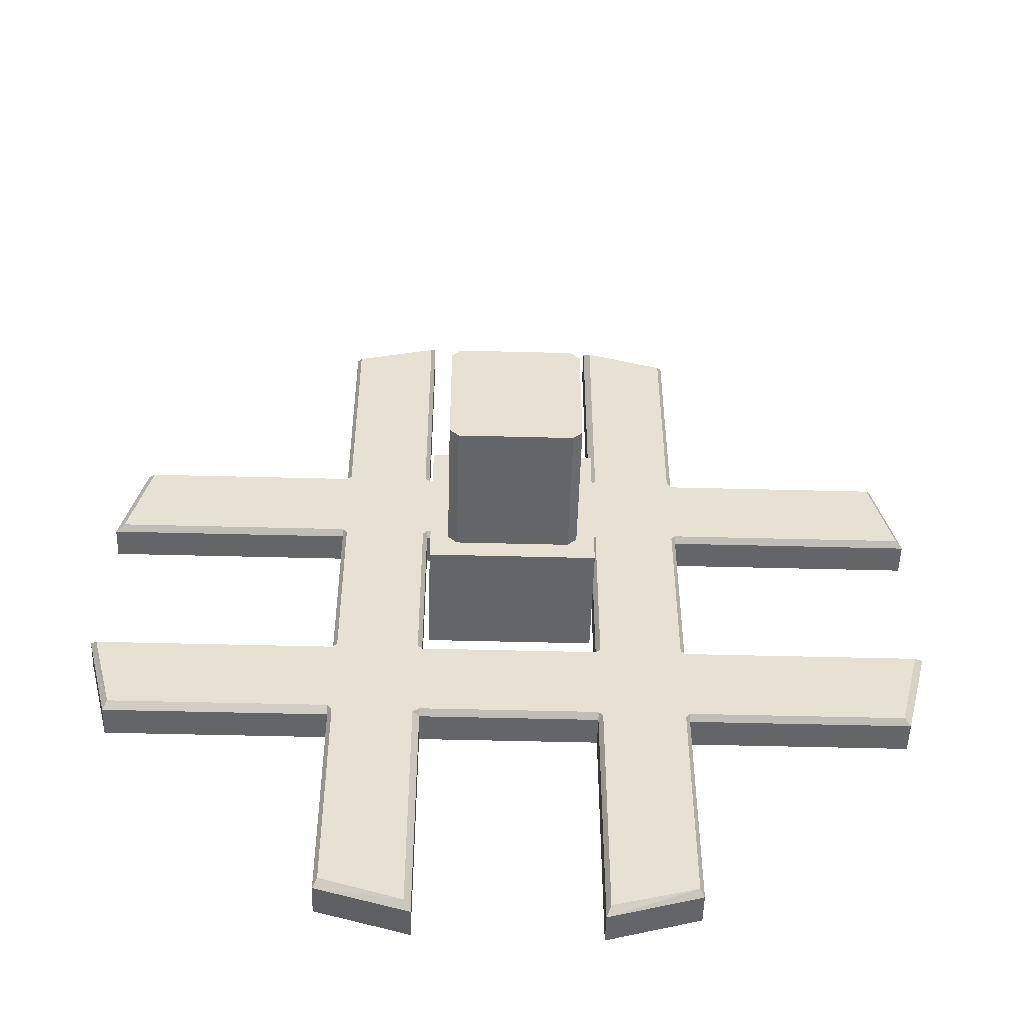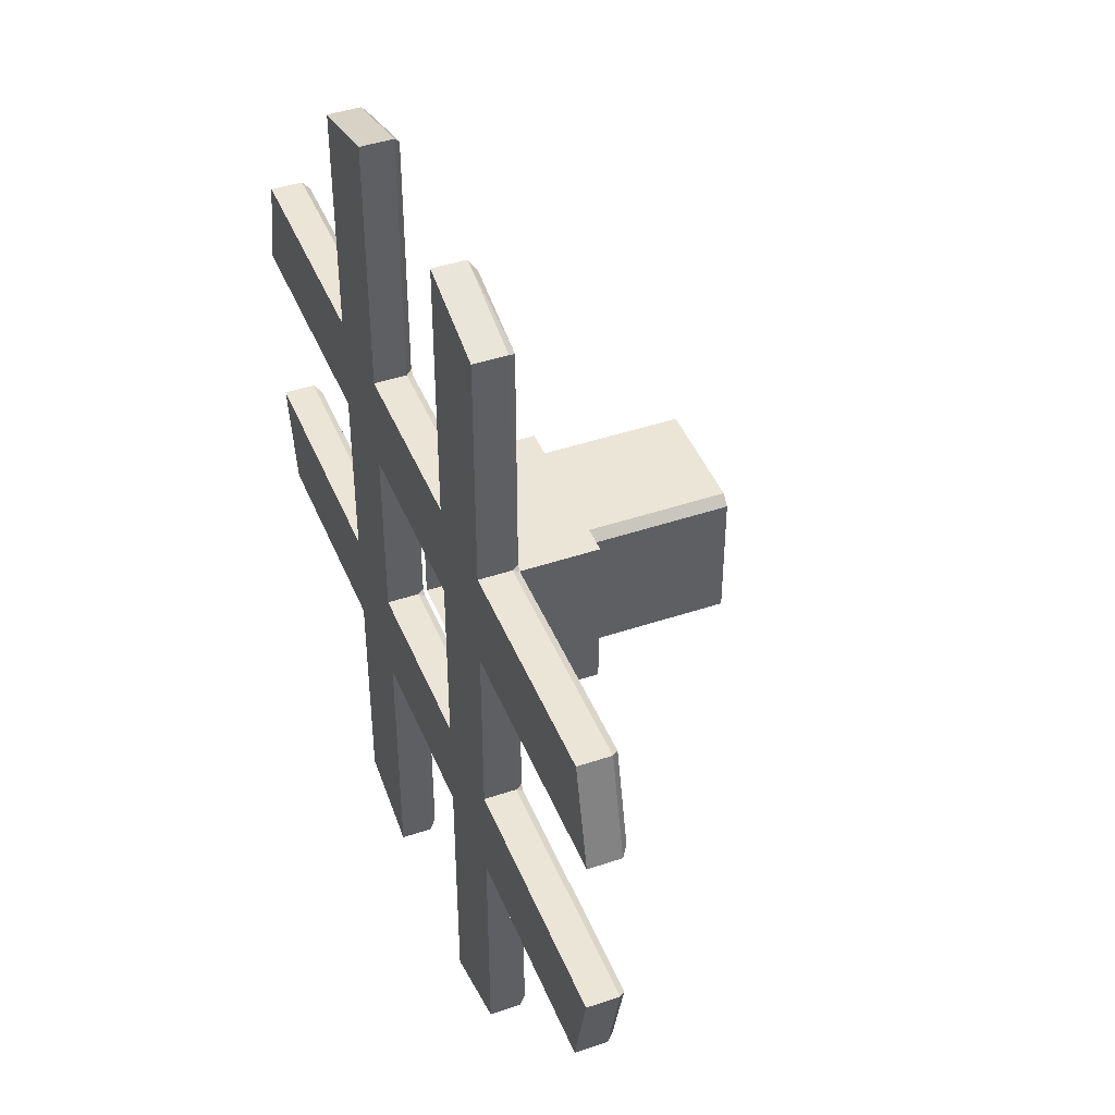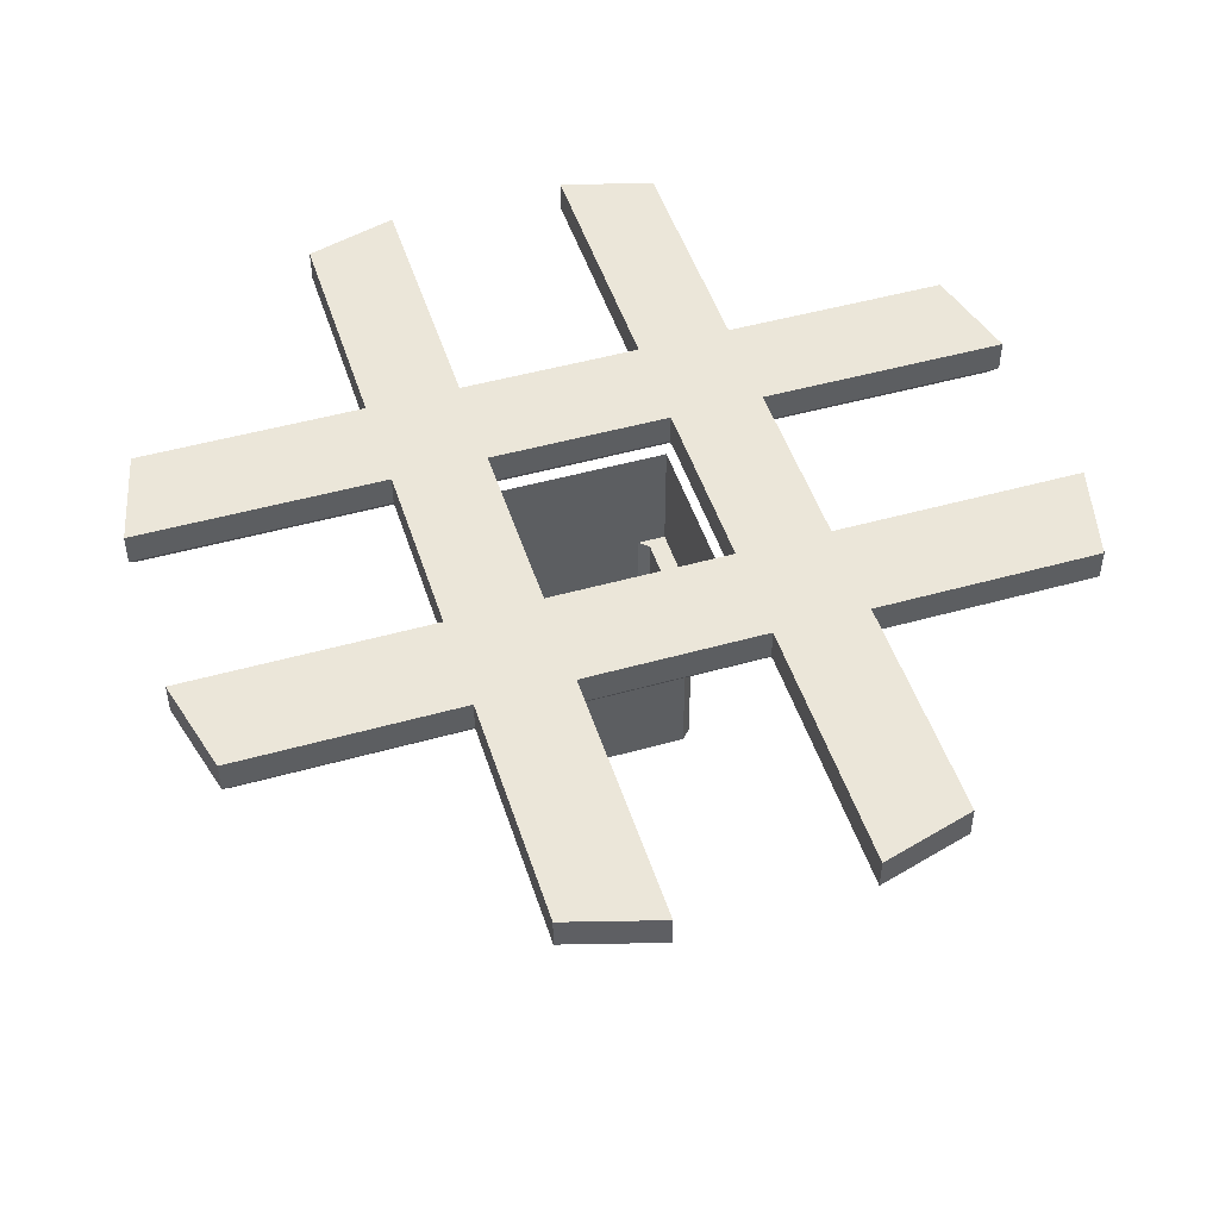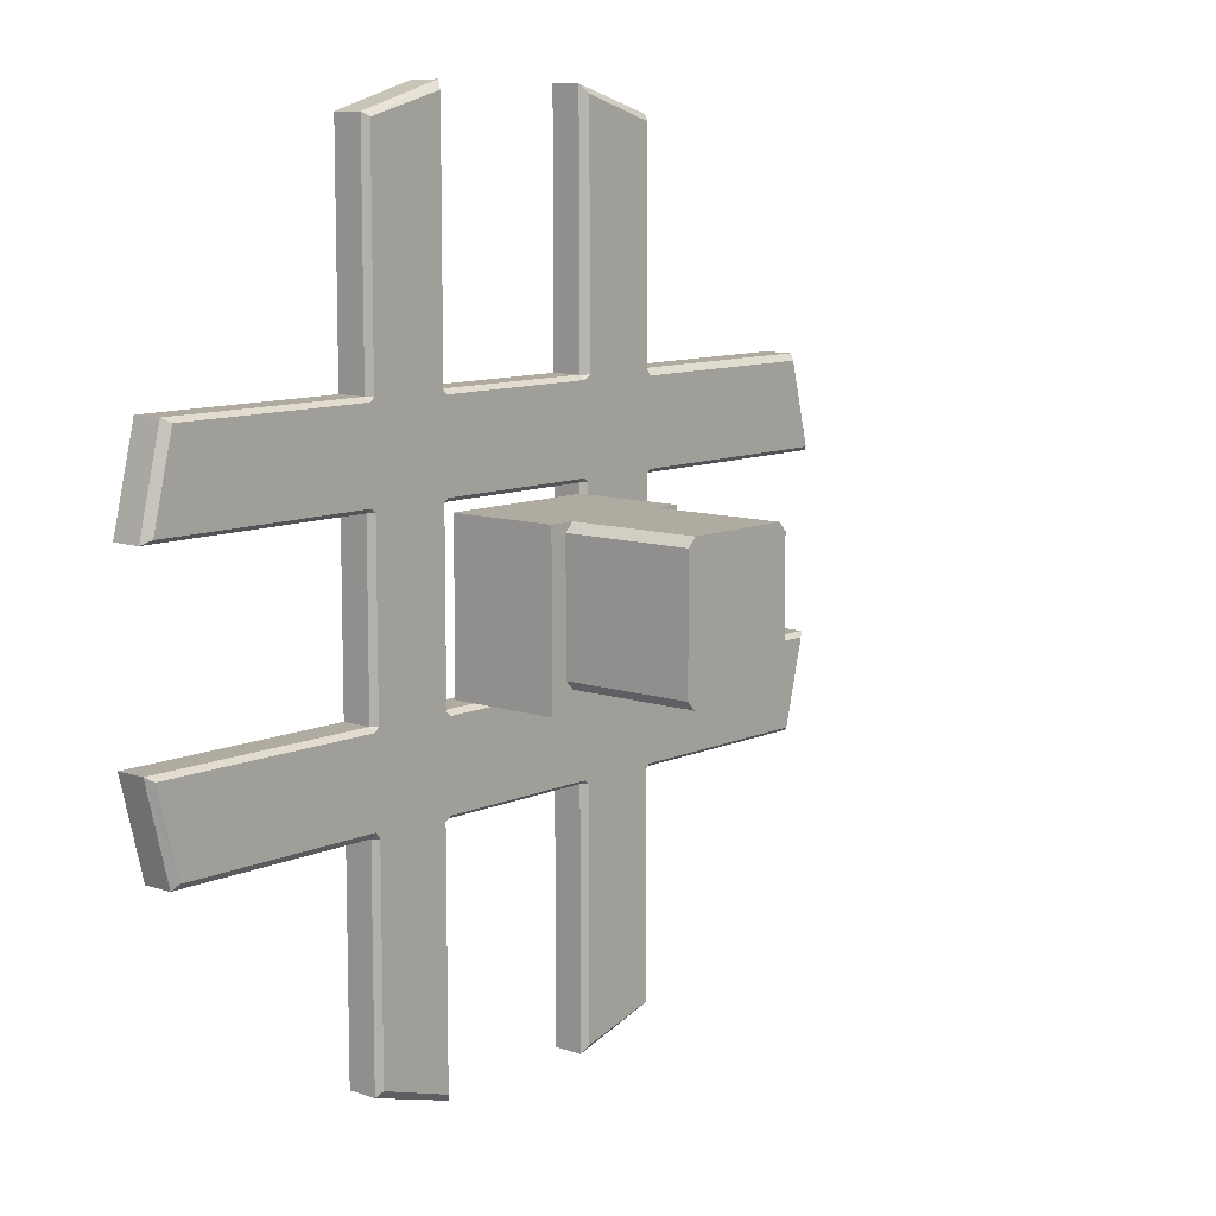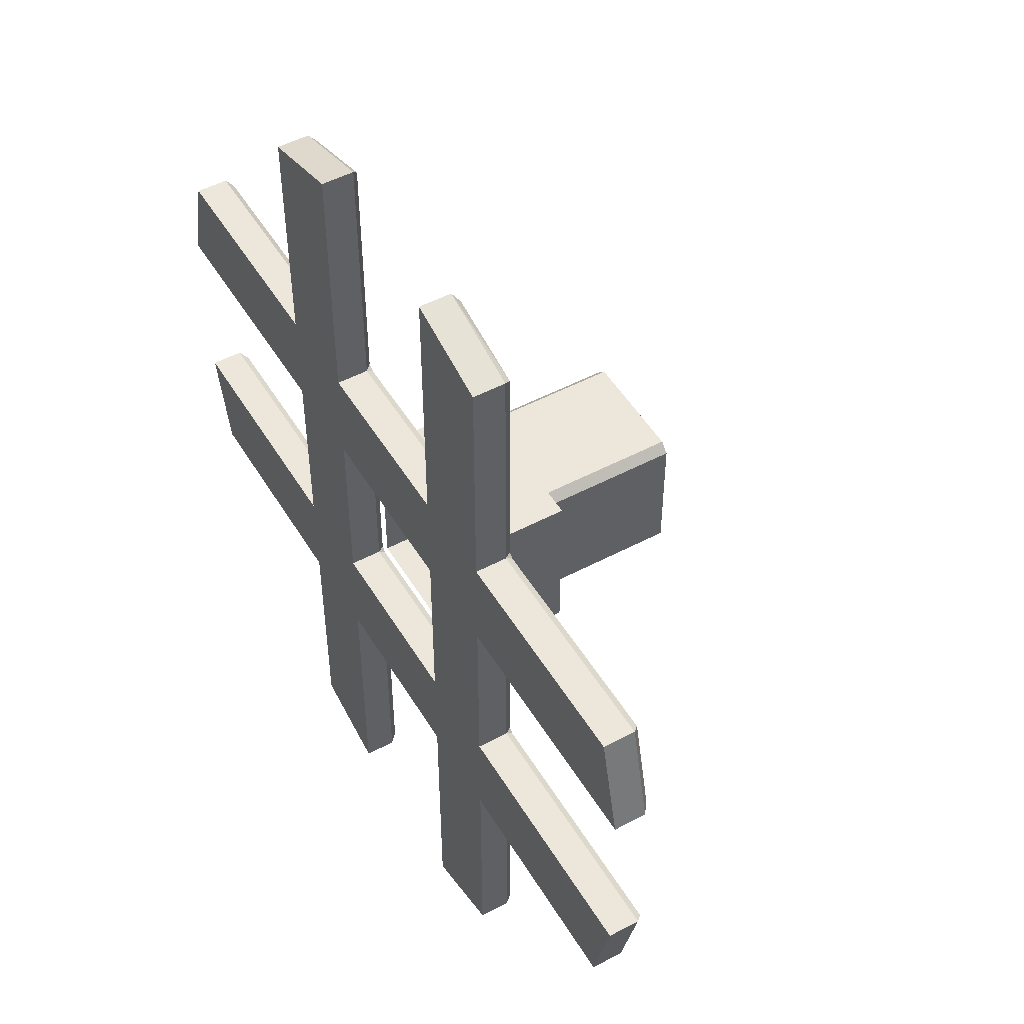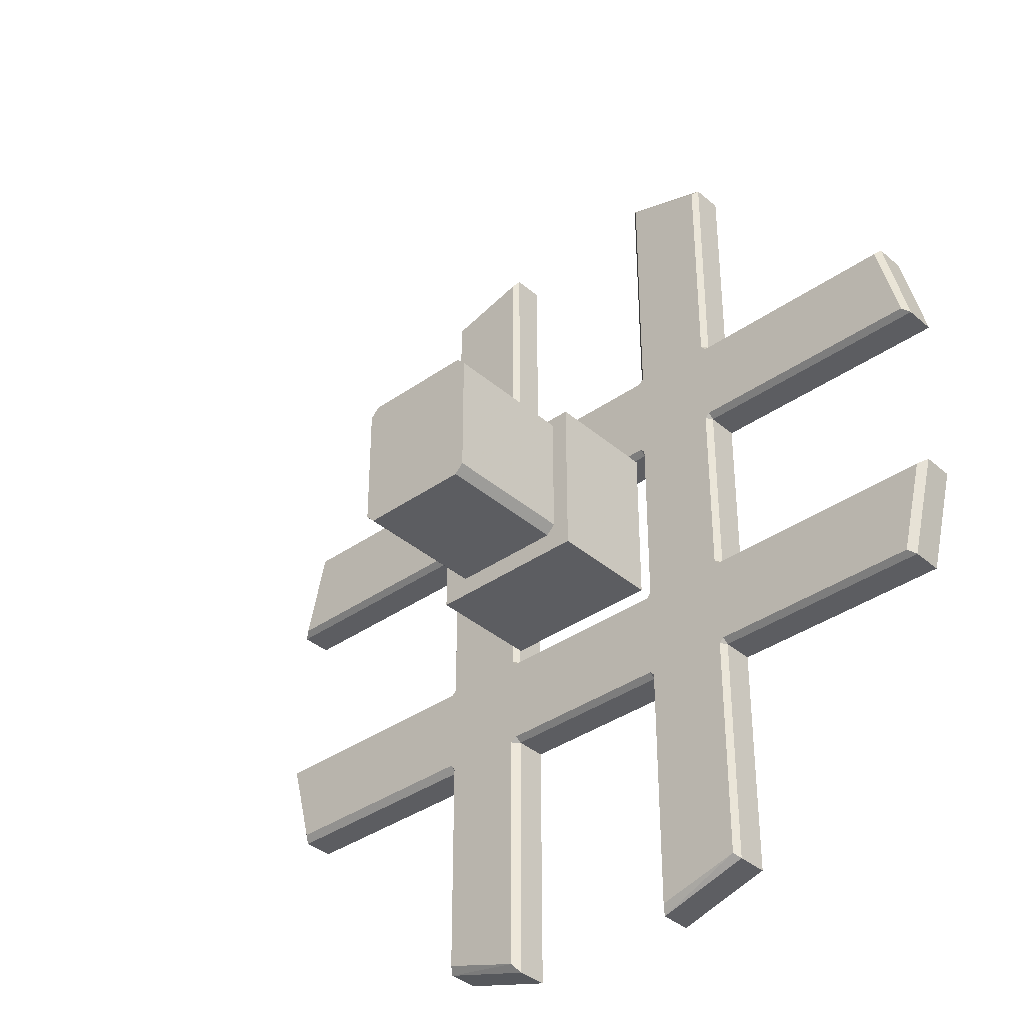
<metadata>
{"format":"obj","ext":"obj","renderer":"f3d","projection":"perspective","resolution":1024,"background":"white","views":[{"elev":-51.6,"azim":178.4,"up":"+Y"},{"elev":44.4,"azim":68.5,"up":"+Y"},{"elev":48.3,"azim":-17.5,"up":"+Z"},{"elev":9.8,"azim":130.9,"up":"+Y"},{"elev":50.3,"azim":59.8,"up":"+Y"},{"elev":-37.1,"azim":-137.8,"up":"+Y"}]}
</metadata>
<code>
o object/water_wheel/4
v 24 -170 -64
v -26 -170 -64
v -26 -170 -4
v 24 -170 -4
v 28 -174 -64
v 28 -231 -64
v 24 -235 -64
v -26 -235 -64
v -30 -231 -64
v -30 -174 -64
v -30 -174 -4
v -38 -170 -4
v -38 -170 47
v -26 -170 47
v 24 -170 47
v 36 -170 -4
v 28 -174 -4
v 28 -231 -4
v 24 -235 -4
v -26 -235 -4
v -30 -231 -4
v -38 -244 -4
v -38 -244 47
v 36 -244 -4
v 36 -170 47
v 36 -244 47
v -80 -248 47
v -82 -250 47
v -82 -248 50
v -82 -166 50
v -80 -166 47
v -43 -248 47
v -41 -250 47
v -82 -290 47
v -178 -290 47
v -188 -250 47
v -192 -248 50
v -82 -248 64
v -82 -166 64
v -193 -166 64
v -193 -166 50
v -82 -164 47
v -43 -166 47
v -41 -248 50
v 39 -248 50
v 39 -250 47
v -41 -290 47
v -43 -292 47
v -80 -292 47
v -82 -292 50
v -181 -292 50
v -181 -292 64
v -192 -248 64
v -82 -292 64
v -41 -248 64
v -41 -166 64
v -82 -122 64
v -182 -122 64
v -182 -122 50
v -180 -125 47
v -190 -164 47
v -82 -125 47
v -80 -122 47
v -44 -122 47
v -41 -124 47
v -41 -164 47
v -41 -166 50
v 39 -248 64
v 39 -166 64
v 39 -166 50
v 41 -248 47
v 39 -290 47
v -41 -292 50
v -41 -409 50
v -43 -405 47
v -80 -395 47
v -82 -397 50
v -41 -409 64
v -82 -397 64
v -41 -292 64
v 39 -292 64
v 80 -292 64
v 80 -248 64
v 80 -166 64
v 80 -122 64
v 39 -122 64
v -41 -122 64
v 39 -164 47
v 41 -166 47
v 78 -248 47
v 80 -250 47
v 80 -289 47
v 78 -292 47
v 42 -292 47
v 39 -292 50
v -41 -122 50
v 39 -122 50
v 39 -124 47
v -82 -122 50
v -82 -18 50
v -80 -21 47
v -44 -10 47
v -41 -6 50
v 39 -5 64
v 39 -5 50
v 41 -122 47
v 78 -122 47
v 80 -124 47
v 80 -164 47
v 78 -166 47
v 80 -248 50
v 191 -248 50
v 188 -250 47
v 178 -289 47
v 80 -292 50
v 80 -396 50
v 78 -393 47
v 42 -404 47
v 39 -408 50
v -82 -18 64
v -41 -6 64
v 180 -292 50
v 191 -248 64
v 180 -292 64
v 80 -166 50
v 190 -166 50
v 190 -166 64
v 179 -122 64
v 80 -122 50
v 80 -17 50
v 80 -17 64
v 78 -19 47
v 41 -9 47
v 179 -122 50
v 176 -124 47
v 186 -164 47
v 80 -396 64
v 39 -408 64
f 1 2 3
f 1 3 4
f 1 4 5
f 1 5 2
f 2 5 6
f 2 6 7
f 2 7 8
f 2 8 9
f 2 9 10
f 2 10 11
f 2 11 3
f 3 11 12
f 3 12 13
f 3 13 14
f 3 14 4
f 4 14 15
f 4 15 16
f 4 16 17
f 4 17 5
f 5 17 6
f 6 17 18
f 6 18 7
f 7 18 19
f 7 19 8
f 8 19 20
f 8 20 9
f 9 20 21
f 9 21 10
f 10 21 11
f 11 21 12
f 12 21 22
f 12 22 23
f 12 23 13
f 18 24 19
f 19 24 22
f 19 22 20
f 20 22 21
f 17 16 24
f 17 24 18
f 25 26 24
f 25 24 16
f 25 16 15
f 26 23 22
f 26 22 24
f 27 28 29
f 27 29 30
f 27 30 31
f 27 31 32
f 27 32 33
f 27 33 28
f 28 33 34
f 28 34 35
f 28 35 36
f 28 36 29
f 29 36 37
f 29 37 38
f 29 38 39
f 29 39 30
f 30 39 40
f 30 40 41
f 30 41 42
f 30 42 31
f 31 42 43
f 31 43 32
f 32 43 44
f 32 44 33
f 33 44 45
f 33 45 46
f 33 46 47
f 33 47 48
f 33 48 49
f 33 49 34
f 34 49 50
f 34 50 51
f 34 51 35
f 35 51 36
f 36 51 37
f 37 51 52
f 37 52 53
f 37 53 38
f 38 53 54
f 38 54 55
f 38 55 56
f 38 56 39
f 39 56 57
f 39 57 58
f 39 58 40
f 40 58 59
f 40 59 41
f 41 59 60
f 41 60 61
f 41 61 42
f 42 61 62
f 42 62 43
f 43 62 63
f 43 63 64
f 43 64 65
f 43 65 66
f 43 66 67
f 43 67 44
f 44 67 55
f 44 55 68
f 44 68 45
f 45 68 69
f 45 69 70
f 45 70 71
f 45 71 46
f 46 71 72
f 46 72 47
f 47 72 73
f 47 73 48
f 48 73 74
f 48 74 75
f 48 75 49
f 49 75 76
f 49 76 50
f 50 76 77
f 50 77 54
f 50 54 52
f 50 52 51
f 77 74 78
f 77 78 79
f 77 79 54
f 54 79 80
f 54 80 55
f 55 80 81
f 55 81 68
f 68 81 82
f 68 82 83
f 68 83 84
f 68 84 69
f 69 84 85
f 69 85 86
f 69 86 87
f 69 87 56
f 69 56 70
f 70 56 67
f 70 67 88
f 70 88 89
f 70 89 71
f 71 89 90
f 71 90 91
f 71 91 92
f 71 92 93
f 71 93 94
f 71 94 72
f 72 94 95
f 72 95 73
f 73 95 80
f 73 80 78
f 73 78 74
f 76 75 74
f 76 74 77
f 80 79 78
f 54 53 52
f 65 64 96
f 65 96 97
f 65 97 98
f 65 98 66
f 66 98 88
f 66 88 67
f 63 62 99
f 63 99 100
f 63 100 101
f 63 101 64
f 64 101 102
f 64 102 96
f 96 102 103
f 96 103 87
f 96 87 86
f 96 86 97
f 97 86 104
f 97 104 105
f 97 105 106
f 97 106 98
f 98 106 88
f 88 106 107
f 88 107 108
f 88 108 109
f 88 109 110
f 88 110 89
f 89 110 90
f 90 110 111
f 90 111 91
f 91 111 112
f 91 112 113
f 91 113 92
f 92 113 114
f 92 114 115
f 92 115 93
f 93 115 116
f 93 116 117
f 93 117 94
f 94 117 118
f 94 118 95
f 95 118 119
f 95 119 81
f 95 81 80
f 57 99 59
f 57 59 58
f 99 62 60
f 99 60 59
f 62 61 60
f 103 100 120
f 103 120 121
f 103 121 87
f 87 121 57
f 87 57 56
f 102 101 100
f 102 100 103
f 57 121 120
f 57 120 99
f 99 120 100
f 122 112 123
f 122 123 124
f 122 124 82
f 122 82 115
f 122 115 114
f 122 114 112
f 112 114 113
f 83 82 124
f 83 124 123
f 83 123 111
f 83 111 125
f 83 125 84
f 84 125 126
f 84 126 127
f 84 127 85
f 85 127 128
f 85 128 129
f 85 129 130
f 85 130 131
f 85 131 86
f 86 131 104
f 104 131 130
f 104 130 105
f 105 130 132
f 105 132 133
f 105 133 106
f 106 133 107
f 107 133 132
f 107 132 129
f 107 129 108
f 108 129 134
f 108 134 135
f 108 135 109
f 109 135 136
f 109 136 125
f 109 125 110
f 110 125 111
f 111 123 112
f 119 116 137
f 119 137 138
f 119 138 81
f 81 138 82
f 82 138 137
f 82 137 115
f 115 137 116
f 118 117 116
f 118 116 119
f 129 132 130
f 126 134 128
f 126 128 127
f 136 135 134
f 136 134 126
f 136 126 125
f 129 128 134
f 67 56 55

</code>
